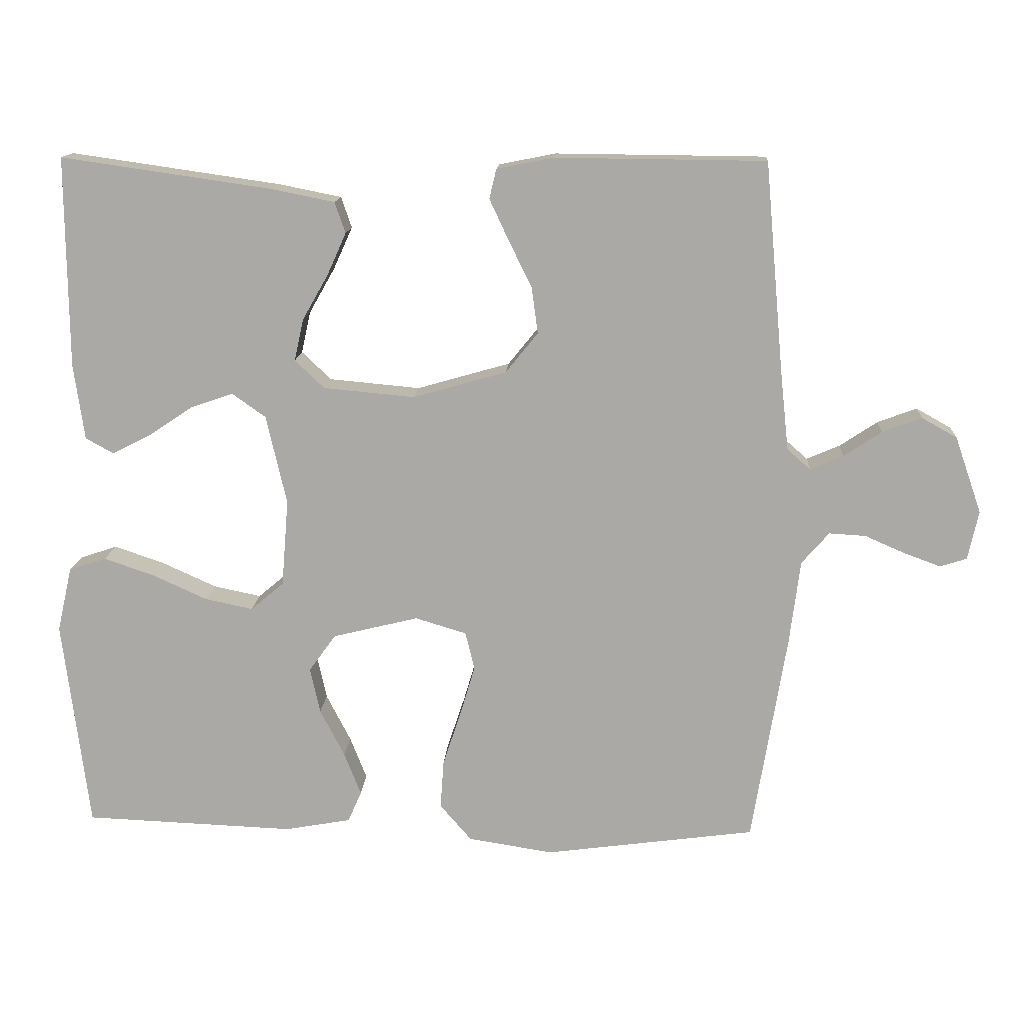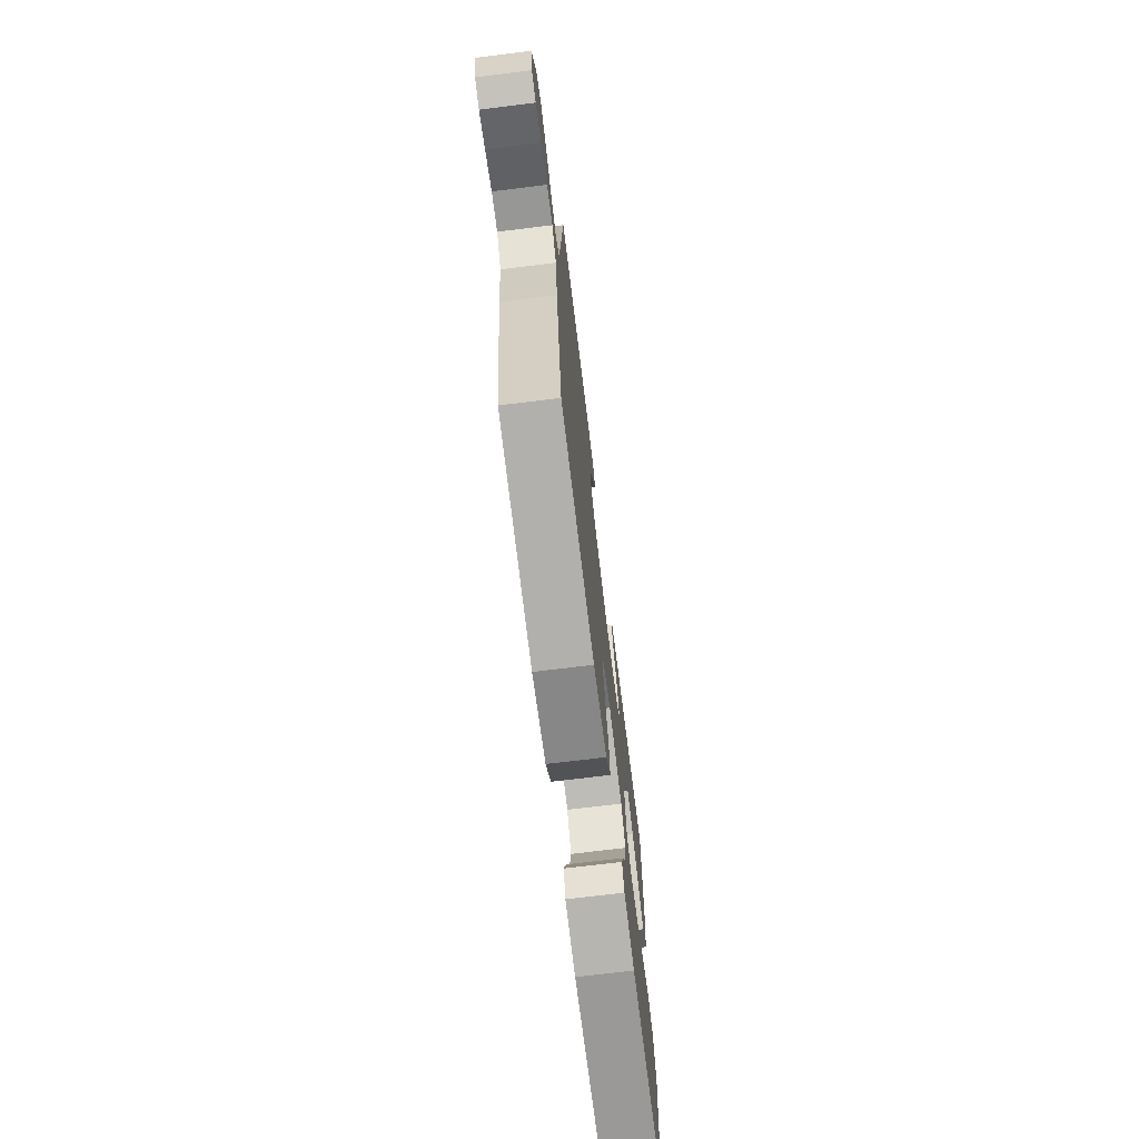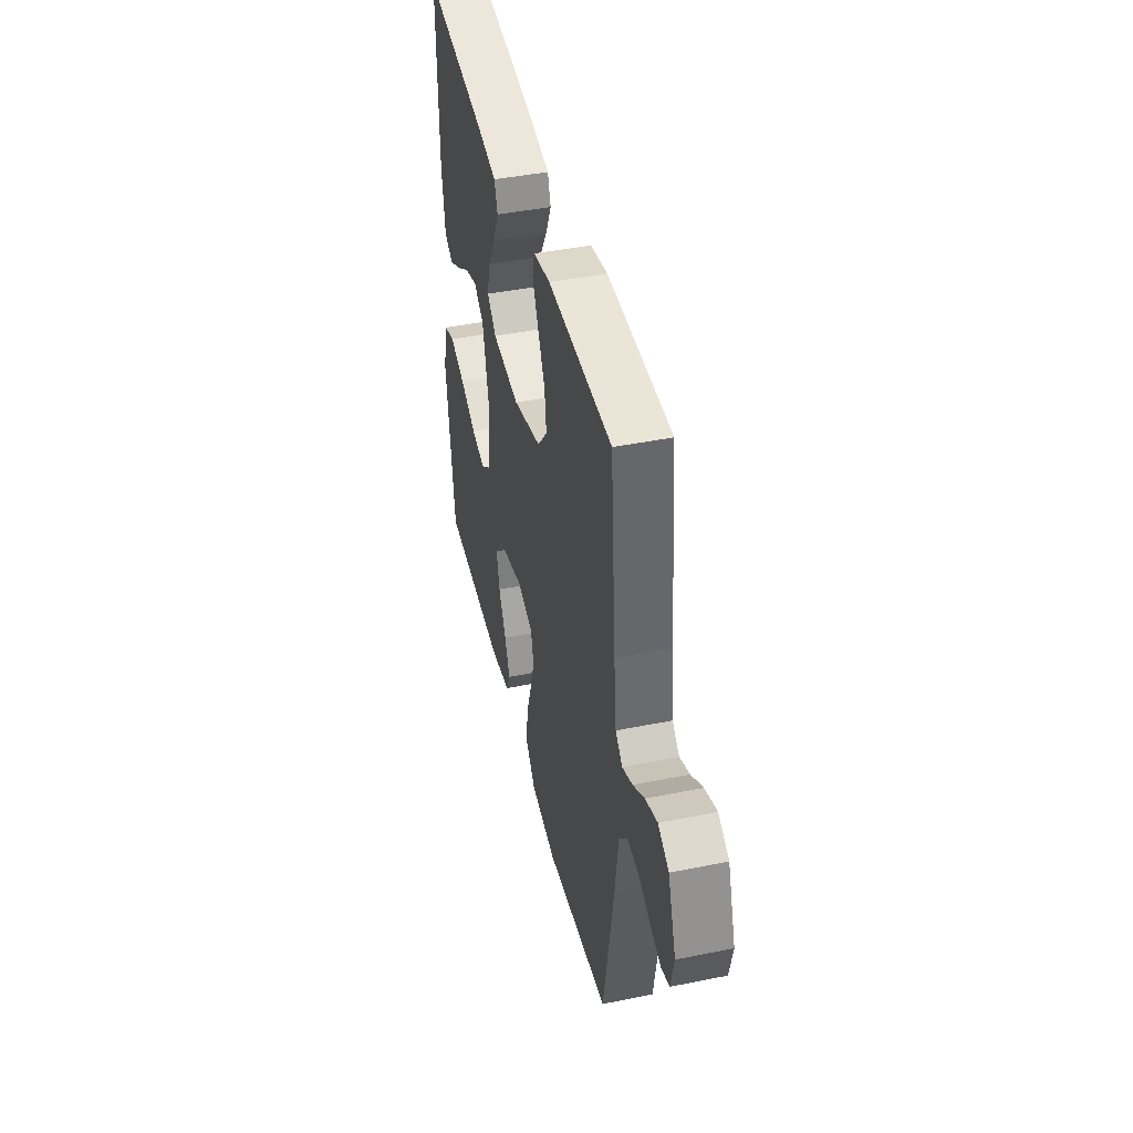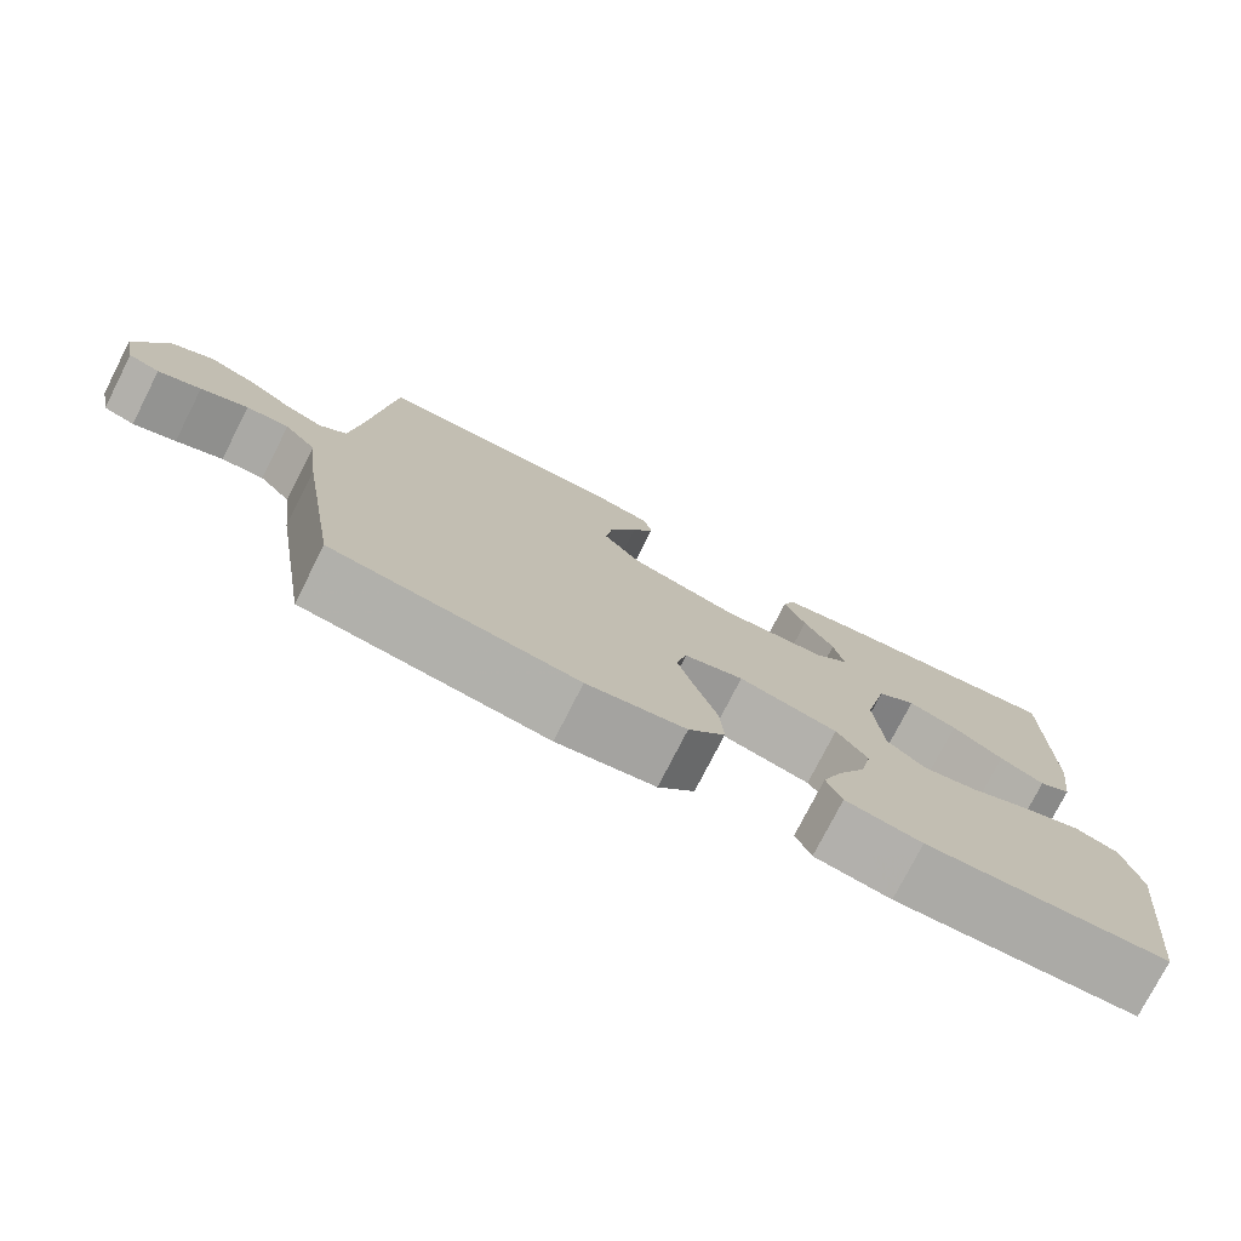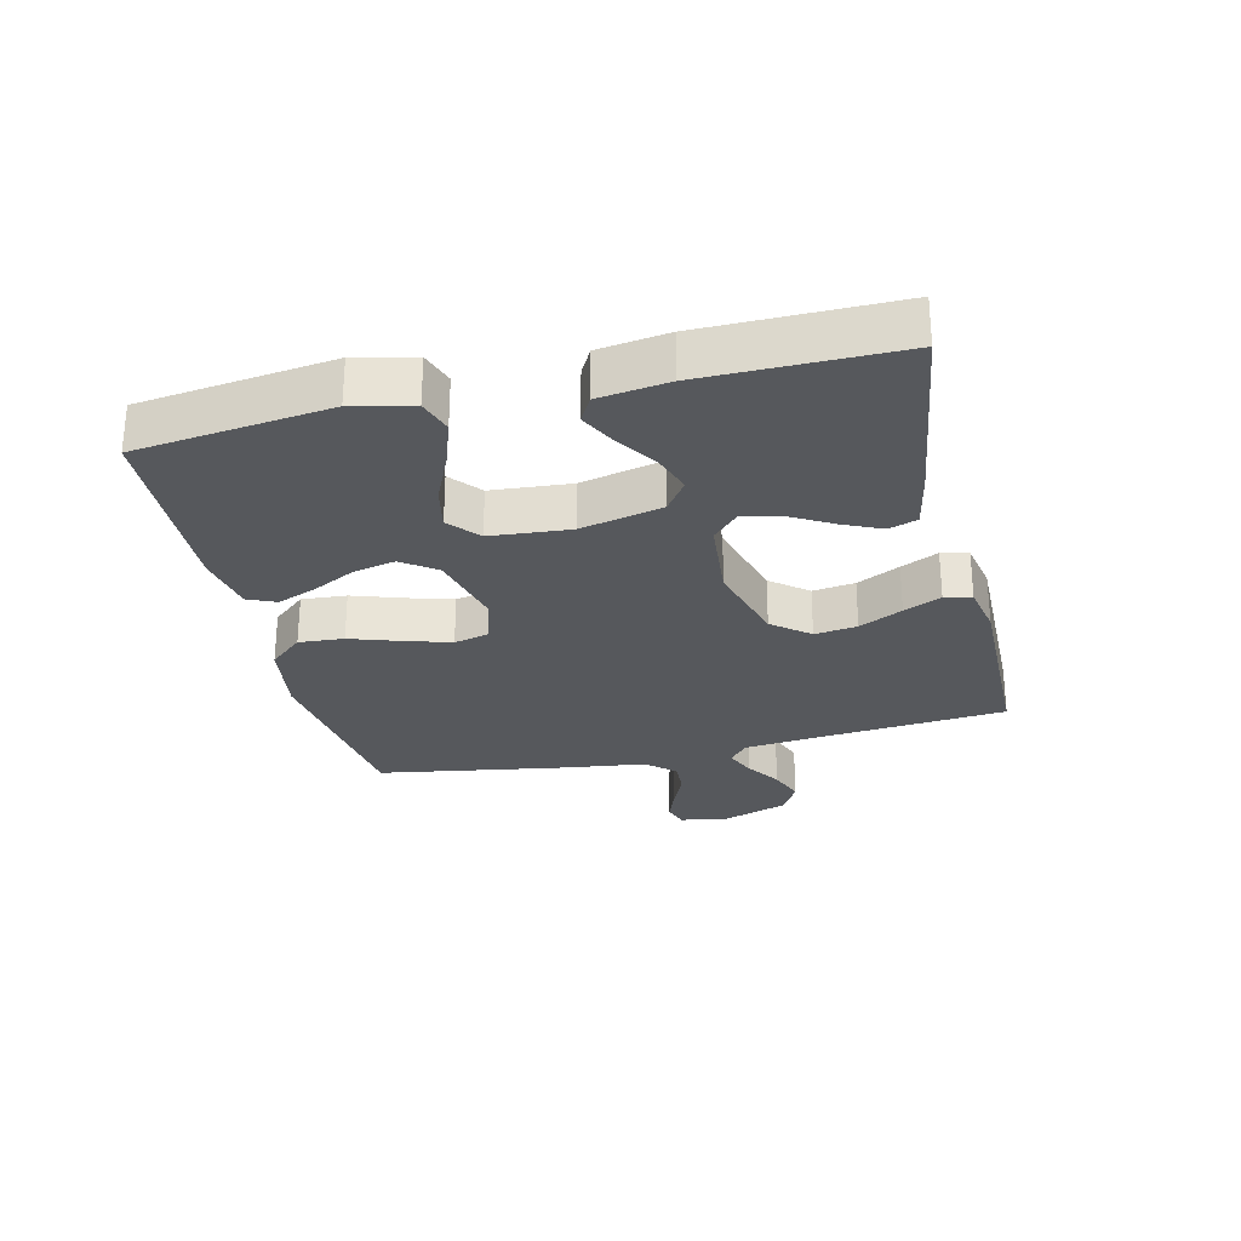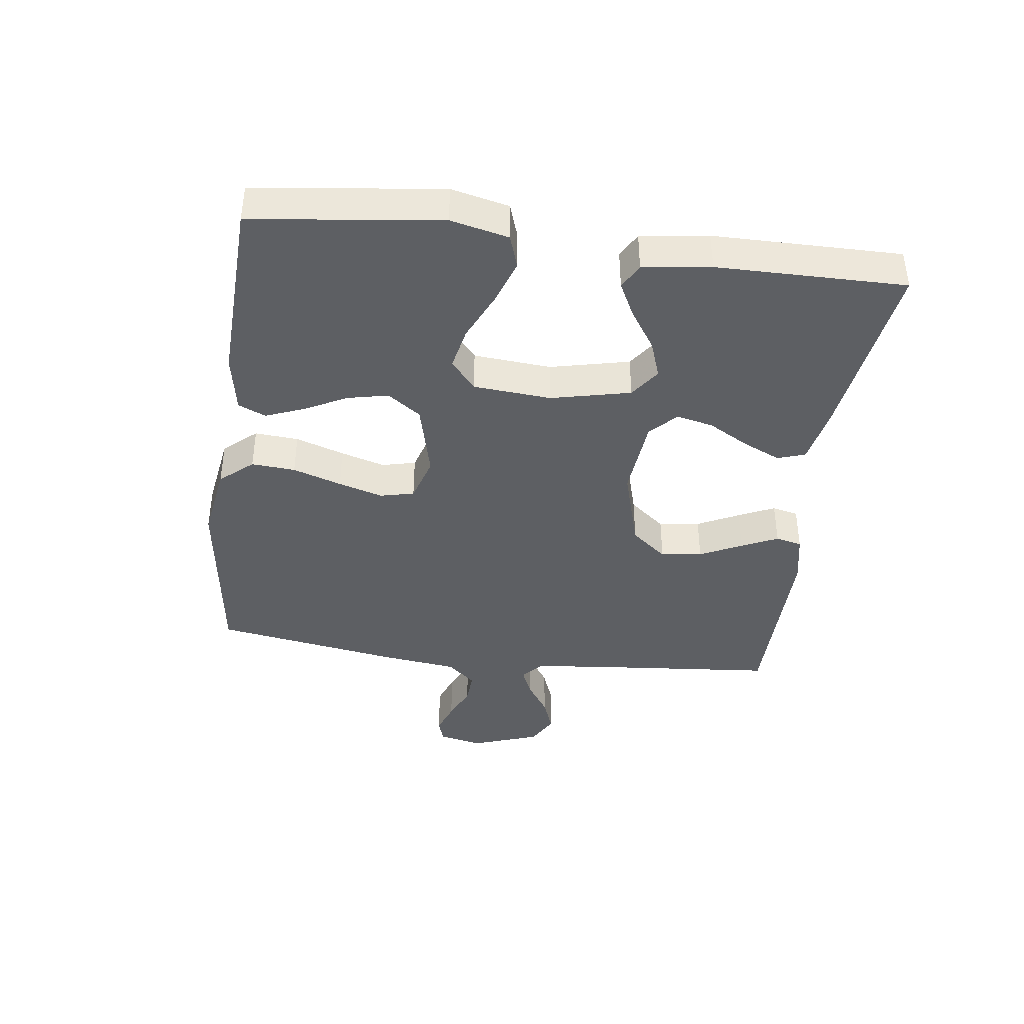
<metadata>
{"format":"obj","ext":"obj","renderer":"f3d","projection":"perspective","resolution":1024,"background":"white","views":[{"elev":13.9,"azim":3.4,"up":"+Z"},{"elev":-71.3,"azim":97.0,"up":"+Z"},{"elev":43.5,"azim":76.6,"up":"+Z"},{"elev":-76.6,"azim":153.0,"up":"+Z"},{"elev":-27.7,"azim":-76.7,"up":"+Y"},{"elev":-40.4,"azim":-97.5,"up":"+Y"}]}
</metadata>
<code>
v -0.5 0.07 -0.5
v -0.537 0.07 -0.2
v -0.516 0.07 -0.108
v -0.463 0.07 -0.09
v -0.39 0.07 -0.115
v -0.313 0.07 -0.15
v -0.245 0.07 -0.164
v -0.198 0.07 -0.124
v -0.188 0.07 0
v -0.217 0.07 0.127
v -0.265 0.07 0.161
v -0.325 0.07 0.14
v -0.388 0.07 0.098
v -0.443 0.07 0.07
v -0.483 0.07 0.092
v -0.498 0.07 0.2
v -0.5 0.07 0.5
v -0.2 0.07 0.457
v -0.11 0.07 0.439
v -0.095 0.07 0.395
v -0.122 0.07 0.335
v -0.159 0.07 0.27
v -0.172 0.07 0.211
v -0.13 0.07 0.171
v 0 0.07 0.159
v 0.133 0.07 0.197
v 0.179 0.07 0.254
v 0.17 0.07 0.32
v 0.137 0.07 0.387
v 0.11 0.07 0.445
v 0.12 0.07 0.487
v 0.2 0.07 0.503
v 0.5 0.07 0.5
v 0.527 0.07 0.2
v 0.539 0.07 0.089
v 0.572 0.07 0.06
v 0.619 0.07 0.08
v 0.673 0.07 0.116
v 0.729 0.07 0.137
v 0.779 0.07 0.109
v 0.817 0.07 0
v 0.802 0.07 -0.07
v 0.764 0.07 -0.082
v 0.712 0.07 -0.063
v 0.655 0.07 -0.038
v 0.603 0.07 -0.035
v 0.564 0.07 -0.08
v 0.549 0.07 -0.2
v 0.5 0.07 -0.5
v 0.2 0.07 -0.54
v 0.079 0.07 -0.521
v 0.034 0.07 -0.469
v 0.039 0.07 -0.399
v 0.065 0.07 -0.321
v 0.086 0.07 -0.25
v 0.073 0.07 -0.196
v 0 0.07 -0.174
v -0.122 0.07 -0.204
v -0.16 0.07 -0.257
v -0.146 0.07 -0.322
v -0.111 0.07 -0.39
v -0.087 0.07 -0.451
v -0.106 0.07 -0.495
v -0.2 0.07 -0.512
v -0.5 0 -0.5
v -0.537 0 -0.2
v -0.516 0 -0.108
v -0.463 0 -0.09
v -0.39 0 -0.115
v -0.313 0 -0.15
v -0.245 0 -0.164
v -0.198 0 -0.124
v -0.188 0 0
v -0.217 0 0.127
v -0.265 0 0.161
v -0.325 0 0.14
v -0.388 0 0.098
v -0.443 0 0.07
v -0.483 0 0.092
v -0.498 0 0.2
v -0.5 0 0.5
v -0.2 0 0.457
v -0.11 0 0.439
v -0.095 0 0.395
v -0.122 0 0.335
v -0.159 0 0.27
v -0.172 0 0.211
v -0.13 0 0.171
v 0 0 0.159
v 0.133 0 0.197
v 0.179 0 0.254
v 0.17 0 0.32
v 0.137 0 0.387
v 0.11 0 0.445
v 0.12 0 0.487
v 0.2 0 0.503
v 0.5 0 0.5
v 0.527 0 0.2
v 0.539 0 0.089
v 0.572 0 0.06
v 0.619 0 0.08
v 0.673 0 0.116
v 0.729 0 0.137
v 0.779 0 0.109
v 0.817 0 0
v 0.802 0 -0.07
v 0.764 0 -0.082
v 0.712 0 -0.063
v 0.655 0 -0.038
v 0.603 0 -0.035
v 0.564 0 -0.08
v 0.549 0 -0.2
v 0.5 0 -0.5
v 0.2 0 -0.54
v 0.079 0 -0.521
v 0.034 0 -0.469
v 0.039 0 -0.399
v 0.065 0 -0.321
v 0.086 0 -0.25
v 0.073 0 -0.196
v 0 0 -0.174
v -0.122 0 -0.204
v -0.16 0 -0.257
v -0.146 0 -0.322
v -0.111 0 -0.39
v -0.087 0 -0.451
v -0.106 0 -0.495
v -0.2 0 -0.512
f 4 5 6
f 3 4 6
f 2 3 6
f 1 2 6
f 64 1 6
f 63 64 6
f 62 63 6
f 61 62 6
f 60 61 6
f 59 60 6 7
f 58 59 7 8
f 57 58 8 9
f 56 57 9 10
f 52 53 54
f 51 52 54
f 50 51 54
f 49 50 54
f 48 49 54
f 47 48 54
f 46 47 54 55
f 43 44 45
f 42 43 45
f 41 42 45
f 40 41 45
f 39 40 45
f 38 39 45
f 37 38 45
f 36 37 45 46
f 46 55 56
f 36 46 56
f 35 36 56
f 32 33 34
f 31 32 34
f 30 31 34
f 29 30 34
f 28 29 34
f 27 28 34 35
f 20 21 22
f 19 20 22
f 18 19 22
f 17 18 22
f 16 17 22
f 15 16 22
f 14 15 22
f 13 14 22
f 12 13 22
f 11 12 22 23
f 10 11 23 24
f 26 27 35 56
f 25 26 56
f 10 24 25 56
f 70 69 68
f 70 68 67
f 70 67 66
f 70 66 65
f 70 65 128
f 70 128 127
f 70 127 126
f 70 126 125
f 70 125 124
f 71 70 124 123
f 72 71 123 122
f 73 72 122 121
f 74 73 121 120
f 118 117 116
f 118 116 115
f 118 115 114
f 118 114 113
f 118 113 112
f 118 112 111
f 119 118 111 110
f 109 108 107
f 109 107 106
f 109 106 105
f 109 105 104
f 109 104 103
f 109 103 102
f 109 102 101
f 110 109 101 100
f 120 119 110
f 120 110 100
f 120 100 99
f 98 97 96
f 98 96 95
f 98 95 94
f 98 94 93
f 98 93 92
f 99 98 92 91
f 86 85 84
f 86 84 83
f 86 83 82
f 86 82 81
f 86 81 80
f 86 80 79
f 86 79 78
f 86 78 77
f 86 77 76
f 87 86 76 75
f 88 87 75 74
f 120 99 91 90
f 120 90 89
f 120 89 88 74
f 1 65 66 2
f 2 66 67 3
f 3 67 68 4
f 4 68 69 5
f 5 69 70 6
f 6 70 71 7
f 7 71 72 8
f 8 72 73 9
f 9 73 74 10
f 10 74 75 11
f 11 75 76 12
f 12 76 77 13
f 13 77 78 14
f 14 78 79 15
f 15 79 80 16
f 16 80 81 17
f 17 81 82 18
f 18 82 83 19
f 19 83 84 20
f 20 84 85 21
f 21 85 86 22
f 22 86 87 23
f 23 87 88 24
f 24 88 89 25
f 25 89 90 26
f 26 90 91 27
f 27 91 92 28
f 28 92 93 29
f 29 93 94 30
f 30 94 95 31
f 31 95 96 32
f 32 96 97 33
f 33 97 98 34
f 34 98 99 35
f 35 99 100 36
f 36 100 101 37
f 37 101 102 38
f 38 102 103 39
f 39 103 104 40
f 40 104 105 41
f 41 105 106 42
f 42 106 107 43
f 43 107 108 44
f 44 108 109 45
f 45 109 110 46
f 46 110 111 47
f 47 111 112 48
f 48 112 113 49
f 49 113 114 50
f 50 114 115 51
f 51 115 116 52
f 52 116 117 53
f 53 117 118 54
f 54 118 119 55
f 55 119 120 56
f 56 120 121 57
f 57 121 122 58
f 58 122 123 59
f 59 123 124 60
f 60 124 125 61
f 61 125 126 62
f 62 126 127 63
f 63 127 128 64
f 64 128 65 1

</code>
